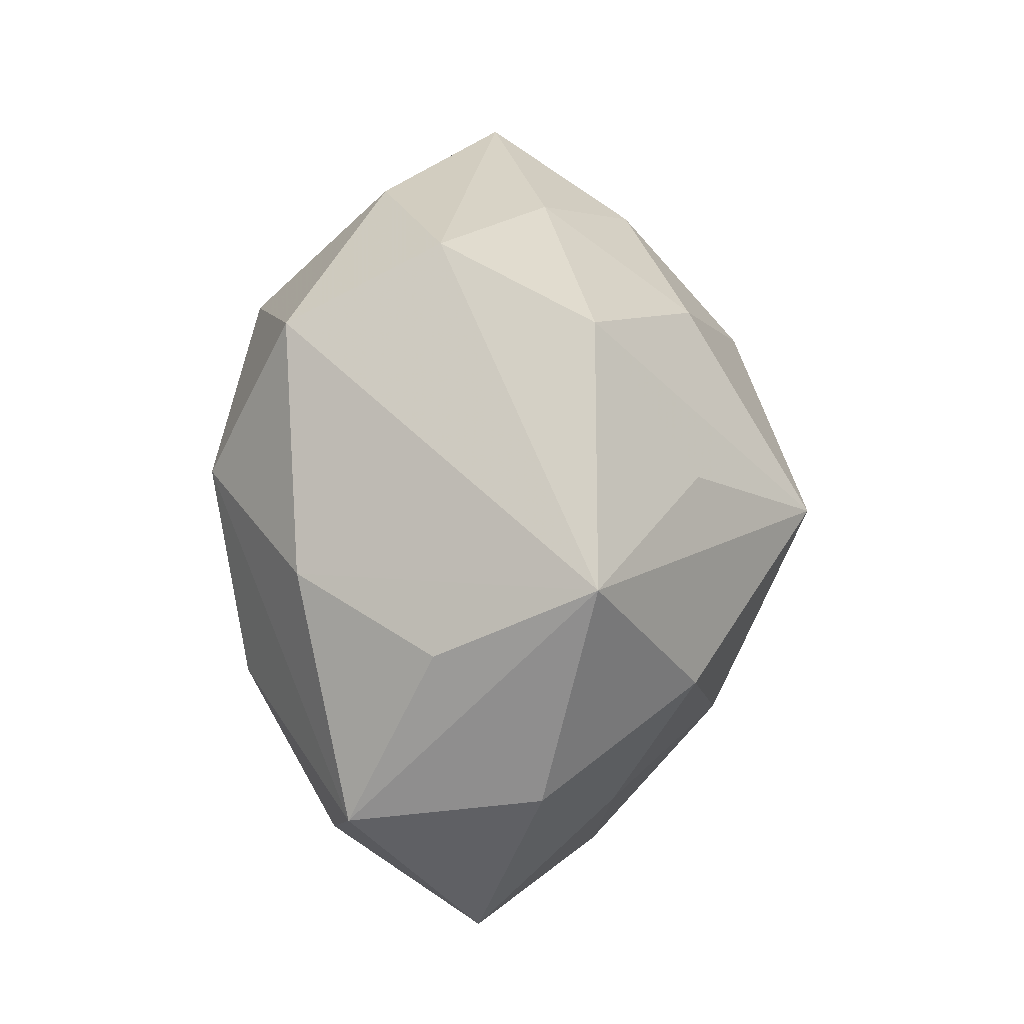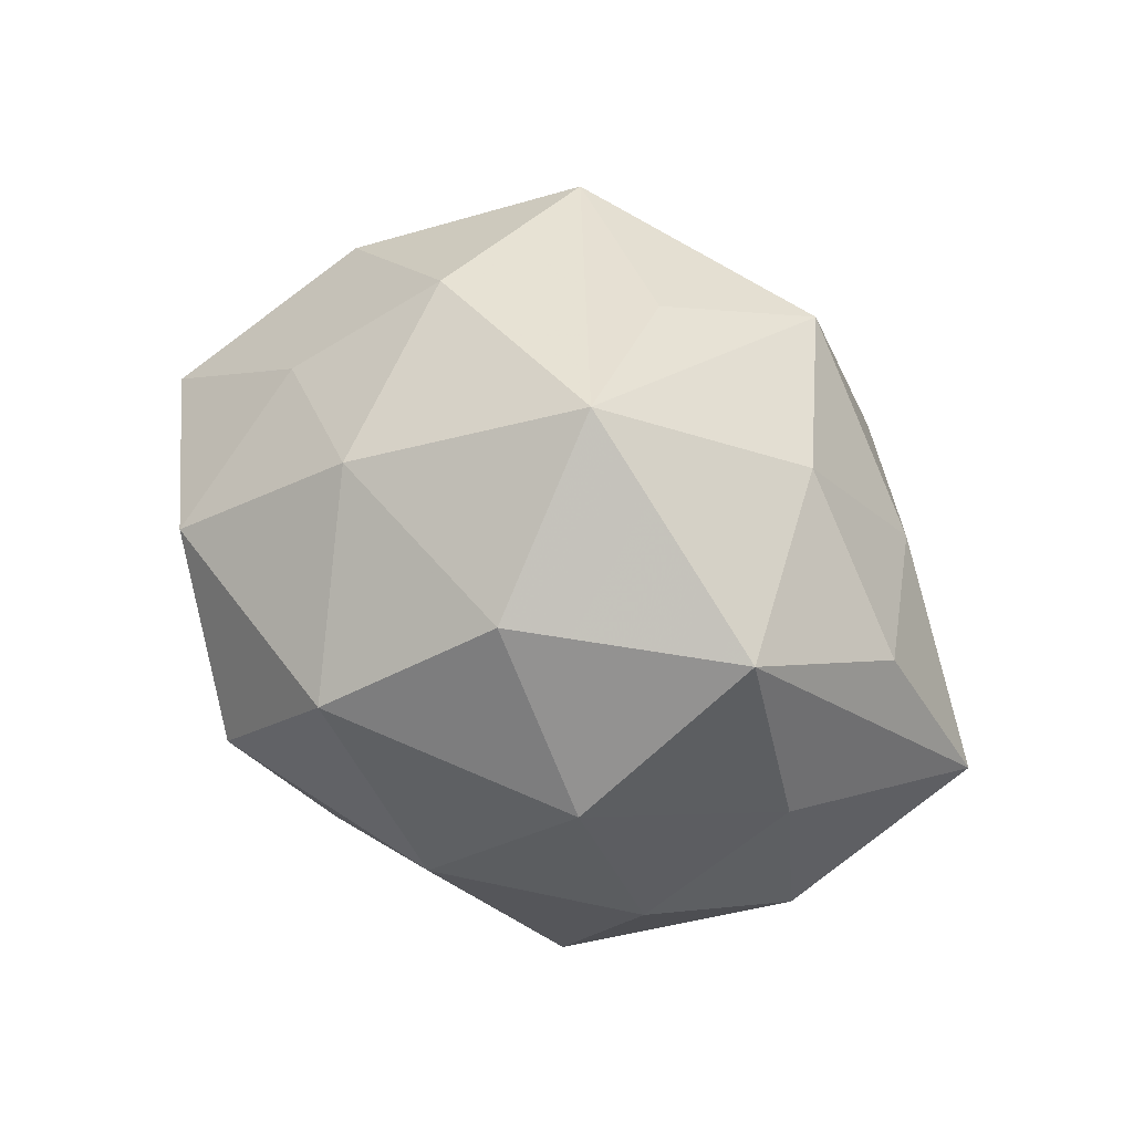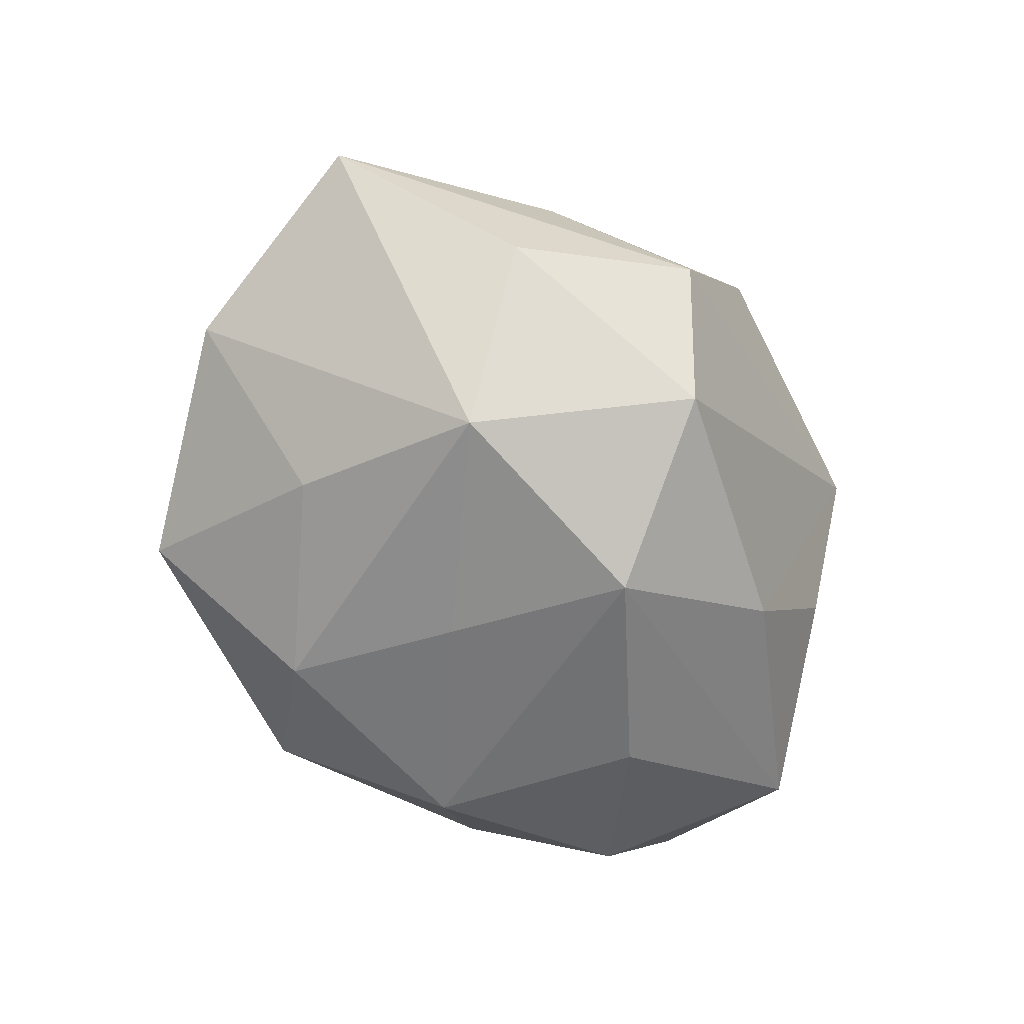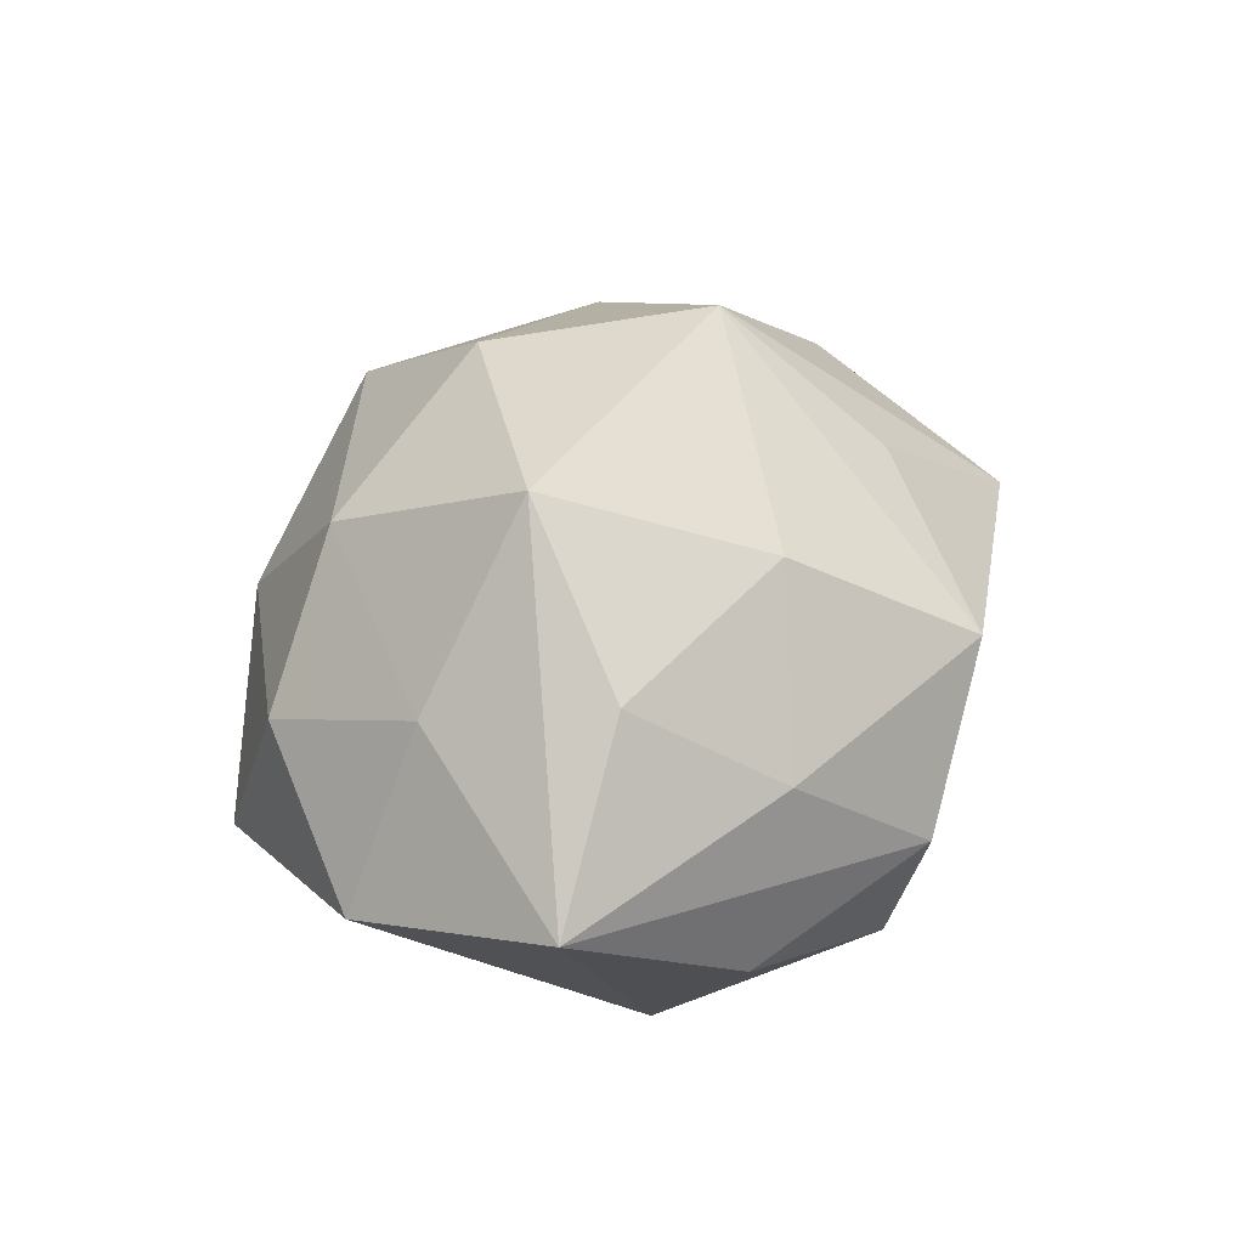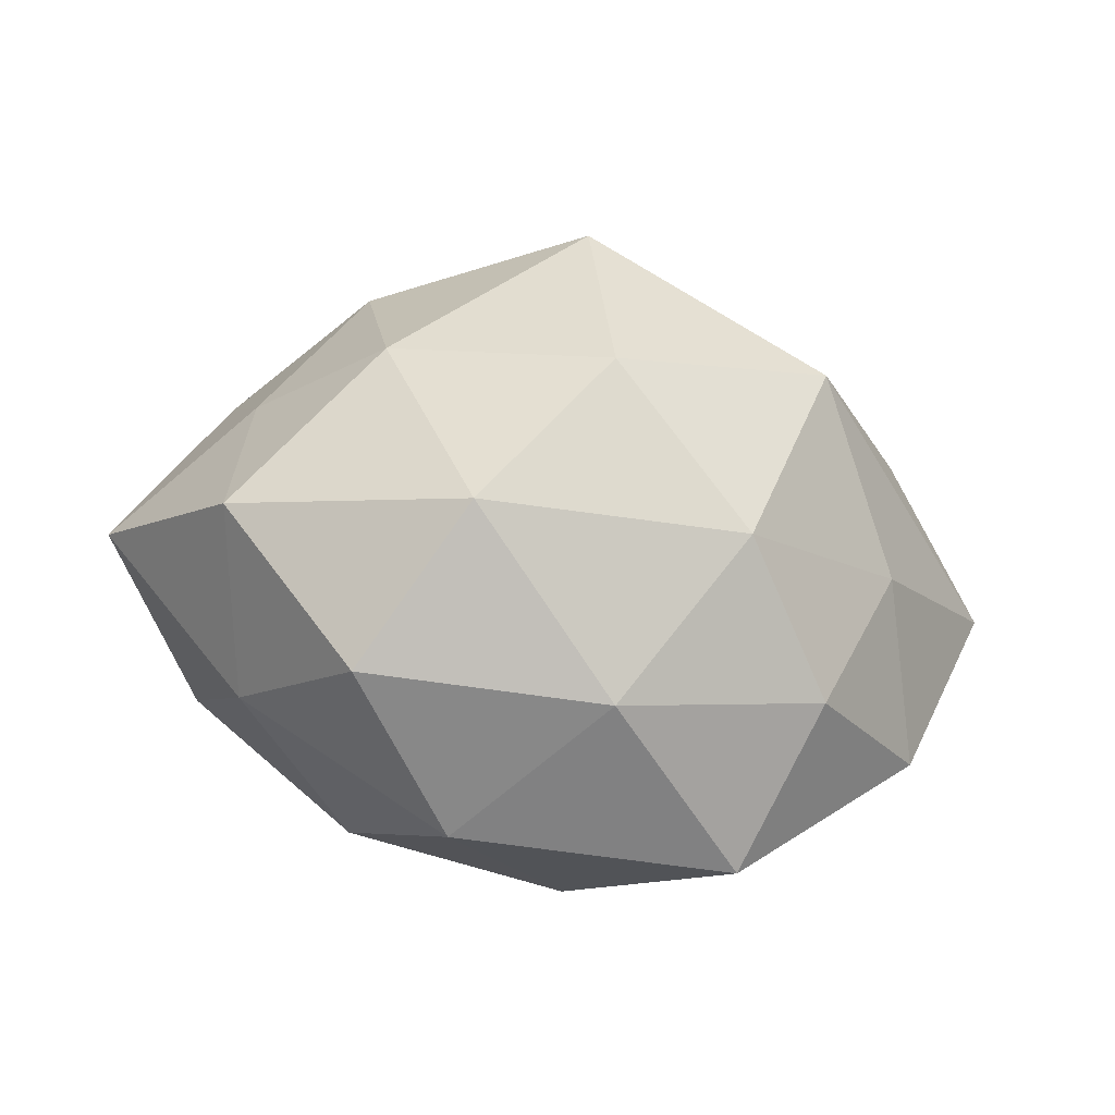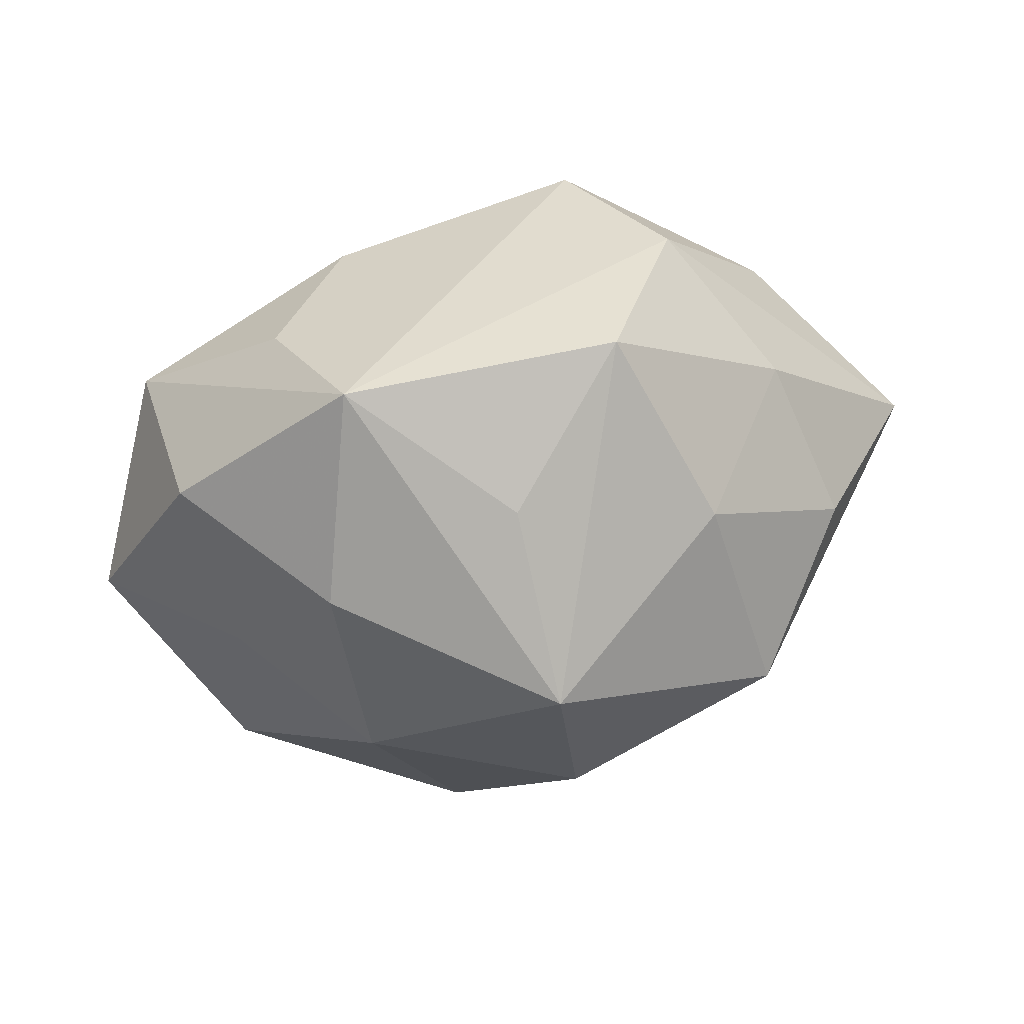
<metadata>
{"format":"obj","ext":"obj","renderer":"f3d","projection":"perspective","resolution":1024,"background":"white","views":[{"elev":71.7,"azim":-89.8,"up":"+Y"},{"elev":78.6,"azim":31.8,"up":"+Z"},{"elev":-65.6,"azim":118.6,"up":"+Z"},{"elev":32.0,"azim":101.5,"up":"+Z"},{"elev":-63.1,"azim":-9.9,"up":"+Y"},{"elev":50.4,"azim":-13.1,"up":"+Y"}]}
</metadata>
<code>
v -0.04546 0.01698 -0.018
v -0.04363 0.02085 0.006147
v 0.02817 -0.003671 0.03417
v 0.01151 0.04199 0.01239
v -0.0229 0.004754 -0.03284
v -0.004014 0.0291 0.02572
v 0.001557 -0.01547 0.03679
v 0.03183 -0.03183 0.005089
v 0.0197 -0.02747 0.02301
v 0.02496 -0.03956 -0.01482
v -0.002275 0.01047 0.04184
v 0.02161 0.02168 0.02561
v 0.006677 -0.04117 0.005898
v 0.03521 0.0253 0.006532
v 0.04679 -0.0196 -0.008509
v 0.04023 -0.01276 0.01295
v -0.0247 -0.007586 0.03018
v 0.006655 -0.02819 -0.02856
v 0.0009819 0.01625 -0.03727
v -0.02289 -0.04074 0.00498
v 0.02752 -0.0148 -0.02533
v 0.01483 0.03368 -0.02635
v 0.02347 0.03894 -0.006749
v -0.02824 0.03223 -0.007133
v -0.01252 -0.03269 0.0245
v -0.0553 -0.004087 -0.001956
v 0.05681 0.005534 -0.0003181
v -0.02241 0.04104 0.01254
v 0.02748 0.009201 -0.03274
v -0.04043 -0.02249 0.01401
v 0.003878 -0.006408 -0.0329
v -0.009073 -0.04082 -0.01477
v -0.02786 0.01803 0.02571
v 0.0415 0.008575 0.01818
v 0.03916 0.0219 -0.01489
v -0.04166 -0.007562 -0.02173
v -0.01653 0.02801 -0.02442
v -0.03556 -0.02584 -0.009439
v -0.02009 -0.02117 -0.02919
v -0.03944 0.001367 0.01586
f 8 10 15
f 2 26 40
f 1 26 2
f 28 1 2
f 15 29 27
f 25 20 13
f 10 8 13
f 13 32 10
f 20 32 13
f 13 9 25
f 8 9 13
f 39 32 38
f 38 32 20
f 30 20 25
f 30 40 26
f 26 38 30
f 30 38 20
f 18 32 39
f 10 32 18
f 22 29 19
f 26 1 36
f 39 38 36
f 36 38 26
f 4 11 12
f 1 28 24
f 10 18 21
f 21 18 29
f 15 10 21
f 21 29 15
f 25 9 7
f 33 28 2
f 33 11 28
f 2 40 33
f 22 19 37
f 37 19 1
f 1 24 37
f 37 28 22
f 37 24 28
f 29 18 31
f 31 19 29
f 31 18 39
f 39 19 31
f 1 19 5
f 5 36 1
f 5 19 39
f 39 36 5
f 22 28 23
f 28 4 23
f 28 11 6
f 6 4 28
f 11 4 6
f 17 7 11
f 11 33 17
f 17 30 25
f 25 7 17
f 40 30 17
f 17 33 40
f 16 9 8
f 16 8 15
f 15 27 16
f 11 7 3
f 12 11 3
f 3 34 12
f 3 7 9
f 9 16 3
f 27 34 3
f 3 16 27
f 14 34 27
f 27 23 14
f 14 23 4
f 14 4 12
f 12 34 14
f 22 23 35
f 35 23 27
f 35 29 22
f 35 27 29

</code>
